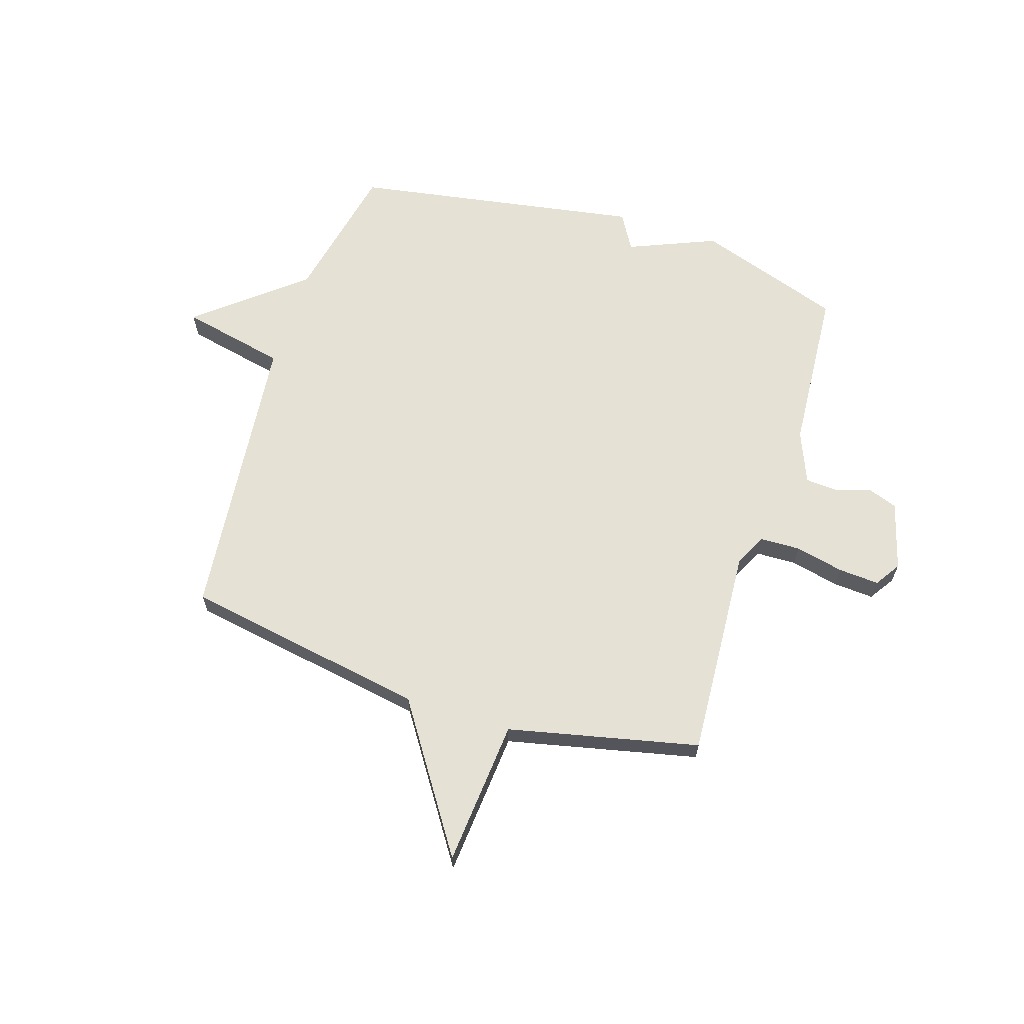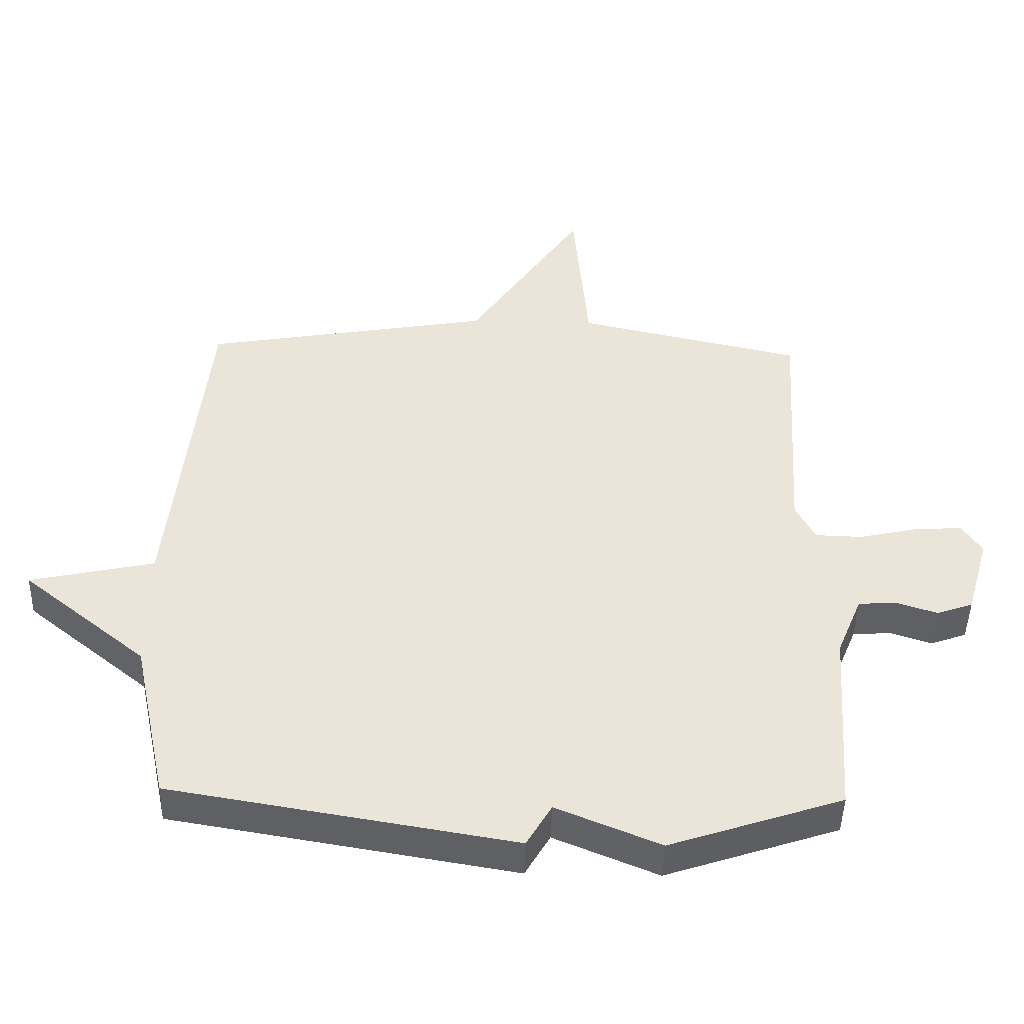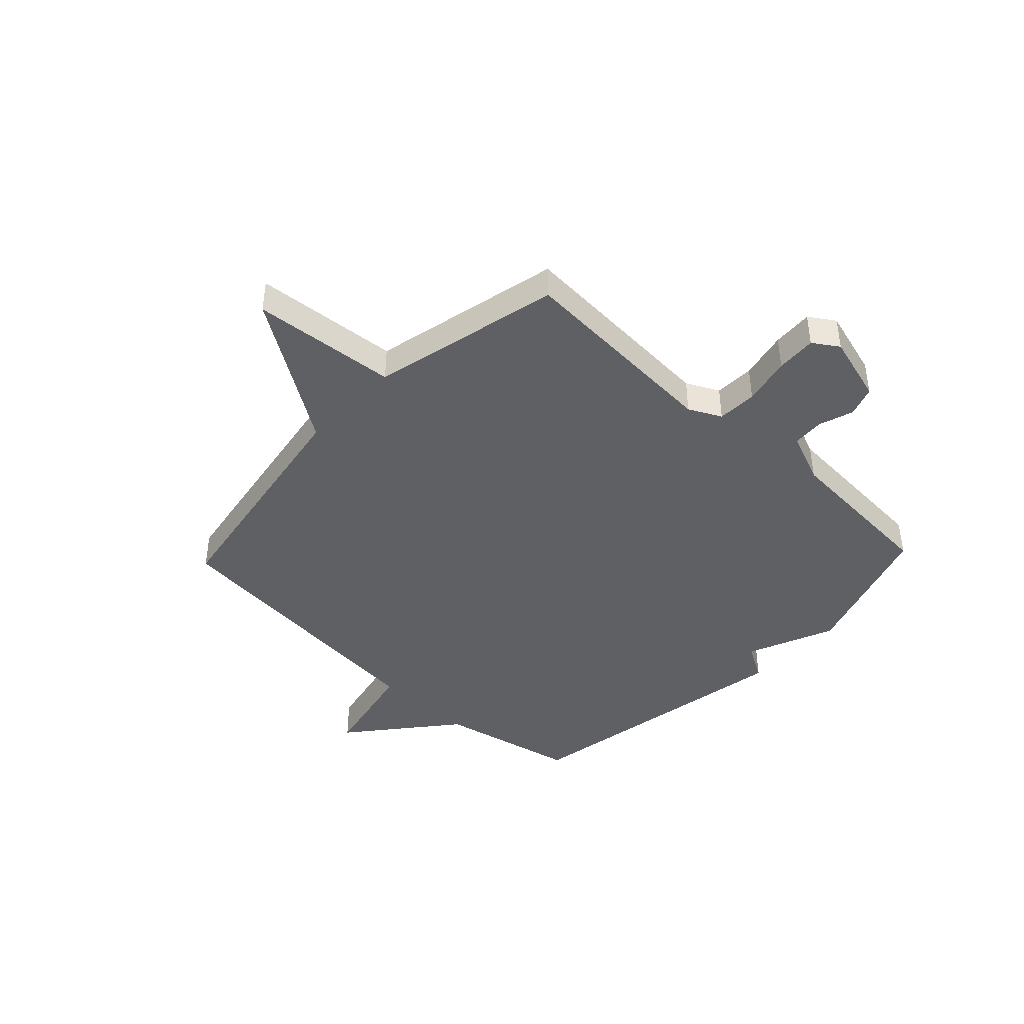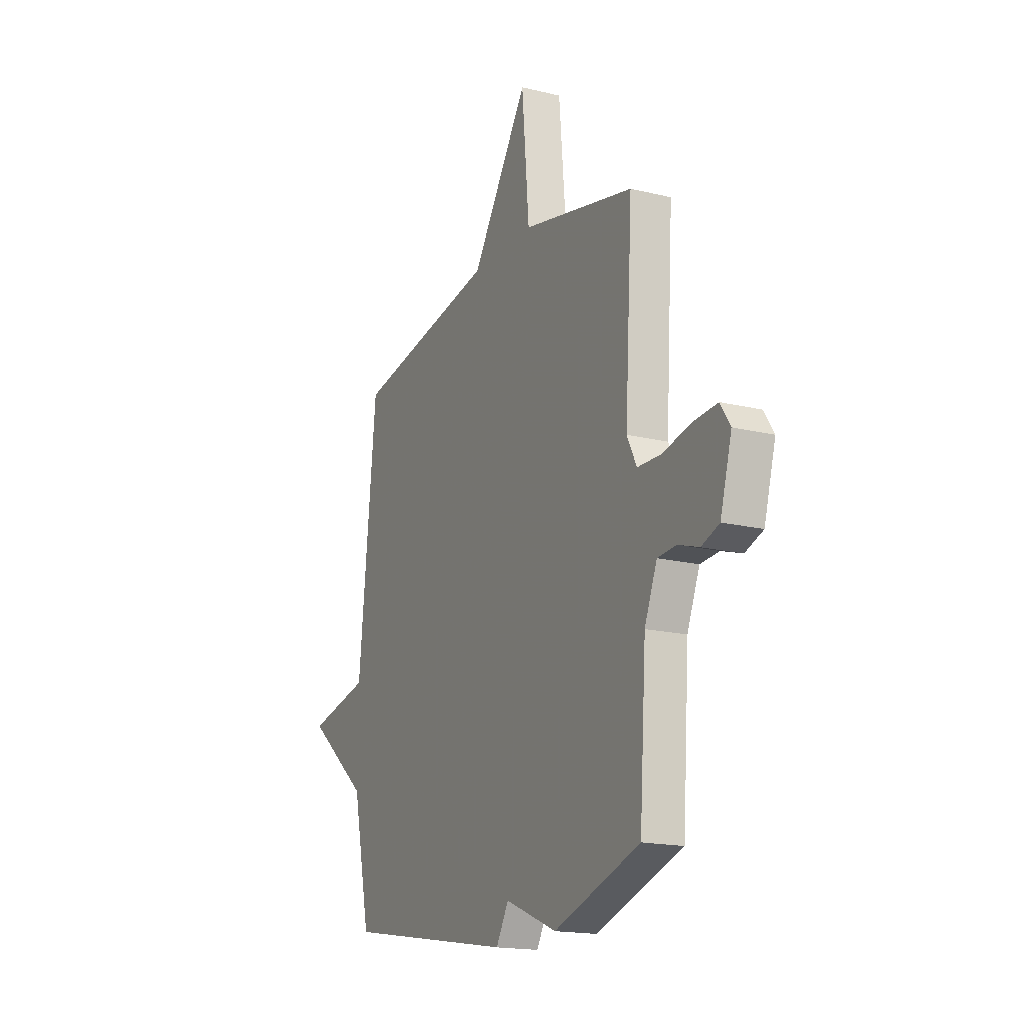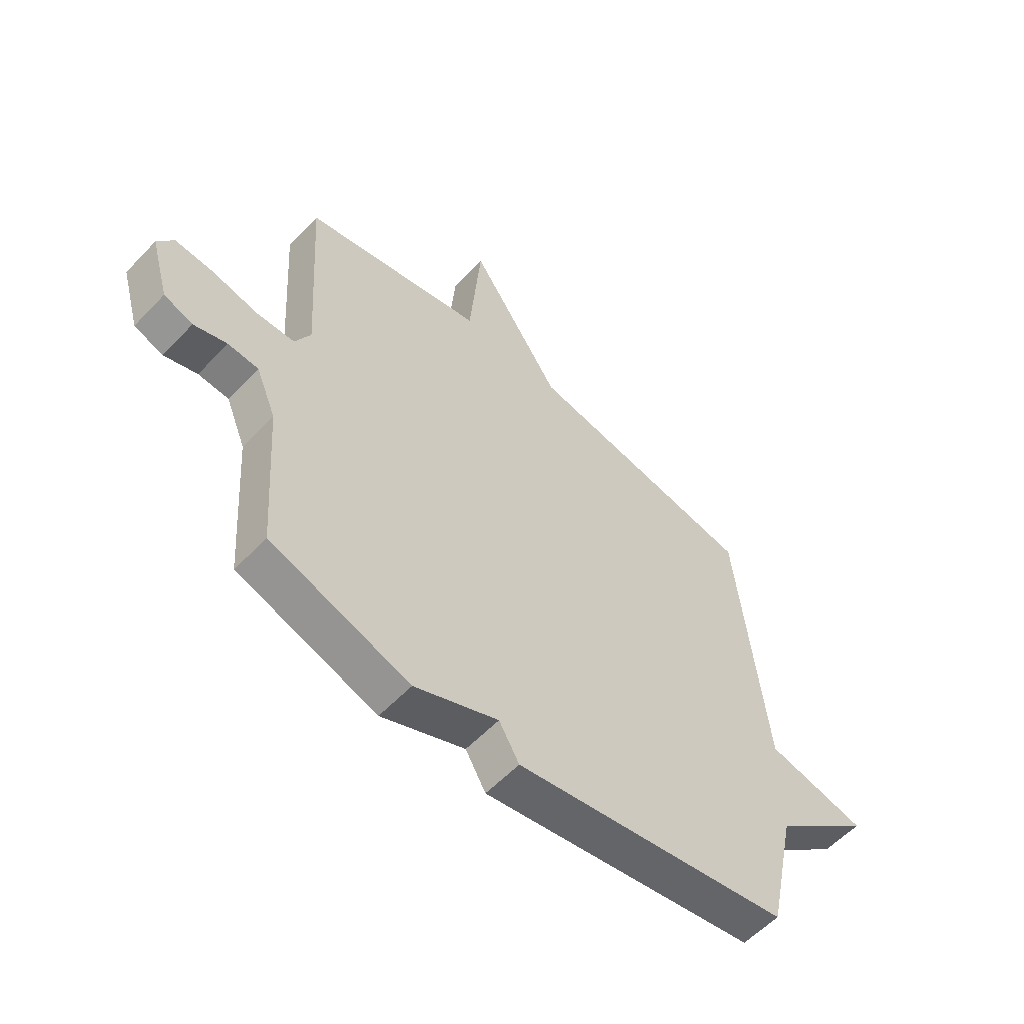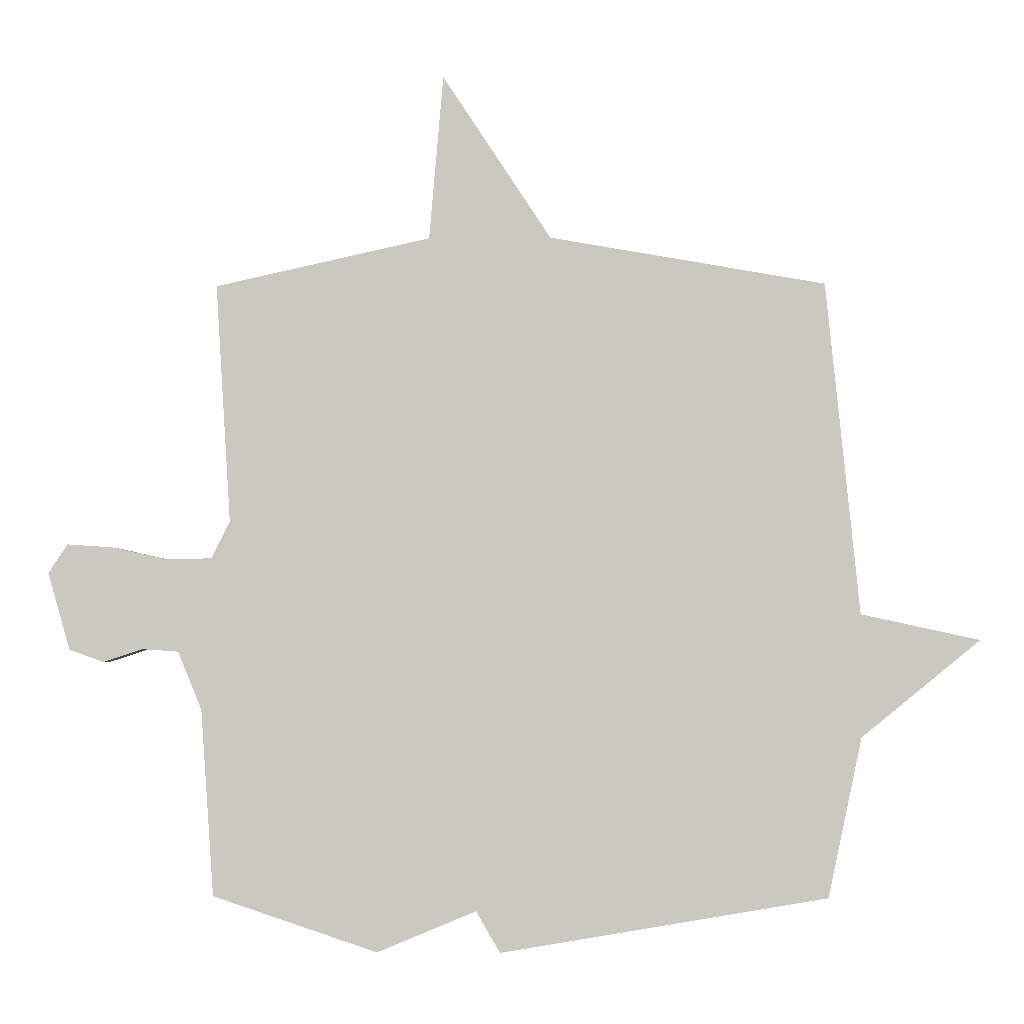
<metadata>
{"format":"obj","ext":"obj","renderer":"f3d","projection":"perspective","resolution":1024,"background":"white","views":[{"elev":64.8,"azim":17.6,"up":"+Y"},{"elev":-46.0,"azim":-1.5,"up":"+Z"},{"elev":-42.3,"azim":46.6,"up":"+Y"},{"elev":-17.6,"azim":64.2,"up":"+Z"},{"elev":-57.6,"azim":137.1,"up":"+Z"},{"elev":-2.8,"azim":-178.3,"up":"+Z"}]}
</metadata>
<code>
v 0.5 0.07 -0.5
v 0.232 0.07 -0.59
v 0.071 0.07 -0.523
v 0.032 0.07 -0.59
v -0.5 0.07 -0.5
v -0.555 0.07 -0.241
v -0.748 0.07 -0.083
v -0.555 0.07 -0.041
v -0.5 0.07 0.5
v -0.051 0.07 0.578
v 0.126 0.07 0.846
v 0.149 0.07 0.578
v 0.5 0.07 0.5
v 0.476 0.07 0.111
v 0.506 0.07 0.051
v 0.58 0.07 0.049
v 0.669 0.07 0.069
v 0.744 0.07 0.074
v 0.775 0.07 0.027
v 0.739 0.07 -0.099
v 0.683 0.07 -0.119
v 0.619 0.07 -0.098
v 0.56 0.07 -0.102
v 0.521 0.07 -0.197
v 0.5 0 -0.5
v 0.232 0 -0.59
v 0.071 0 -0.523
v 0.032 0 -0.59
v -0.5 0 -0.5
v -0.555 0 -0.241
v -0.748 0 -0.083
v -0.555 0 -0.041
v -0.5 0 0.5
v -0.051 0 0.578
v 0.126 0 0.846
v 0.149 0 0.578
v 0.5 0 0.5
v 0.476 0 0.111
v 0.506 0 0.051
v 0.58 0 0.049
v 0.669 0 0.069
v 0.744 0 0.074
v 0.775 0 0.027
v 0.739 0 -0.099
v 0.683 0 -0.119
v 0.619 0 -0.098
v 0.56 0 -0.102
v 0.521 0 -0.197
f 20 21 22
f 19 20 22
f 18 19 22
f 17 18 22
f 16 17 22
f 15 16 22 23
f 14 15 23 24
f 12 13 14
f 10 11 12
f 1 2 3
f 24 1 3
f 14 24 3
f 12 14 3
f 10 12 3
f 9 10 3
f 8 9 3
f 4 5 6
f 3 4 6
f 8 3 6
f 6 7 8
f 46 45 44
f 46 44 43
f 46 43 42
f 46 42 41
f 46 41 40
f 47 46 40 39
f 48 47 39 38
f 38 37 36
f 36 35 34
f 27 26 25
f 27 25 48
f 27 48 38
f 27 38 36
f 27 36 34
f 27 34 33
f 27 33 32
f 30 29 28
f 30 28 27
f 30 27 32
f 32 31 30
f 1 25 26 2
f 2 26 27 3
f 3 27 28 4
f 4 28 29 5
f 5 29 30 6
f 6 30 31 7
f 7 31 32 8
f 8 32 33 9
f 9 33 34 10
f 10 34 35 11
f 11 35 36 12
f 12 36 37 13
f 13 37 38 14
f 14 38 39 15
f 15 39 40 16
f 16 40 41 17
f 17 41 42 18
f 18 42 43 19
f 19 43 44 20
f 20 44 45 21
f 21 45 46 22
f 22 46 47 23
f 23 47 48 24
f 24 48 25 1

</code>
